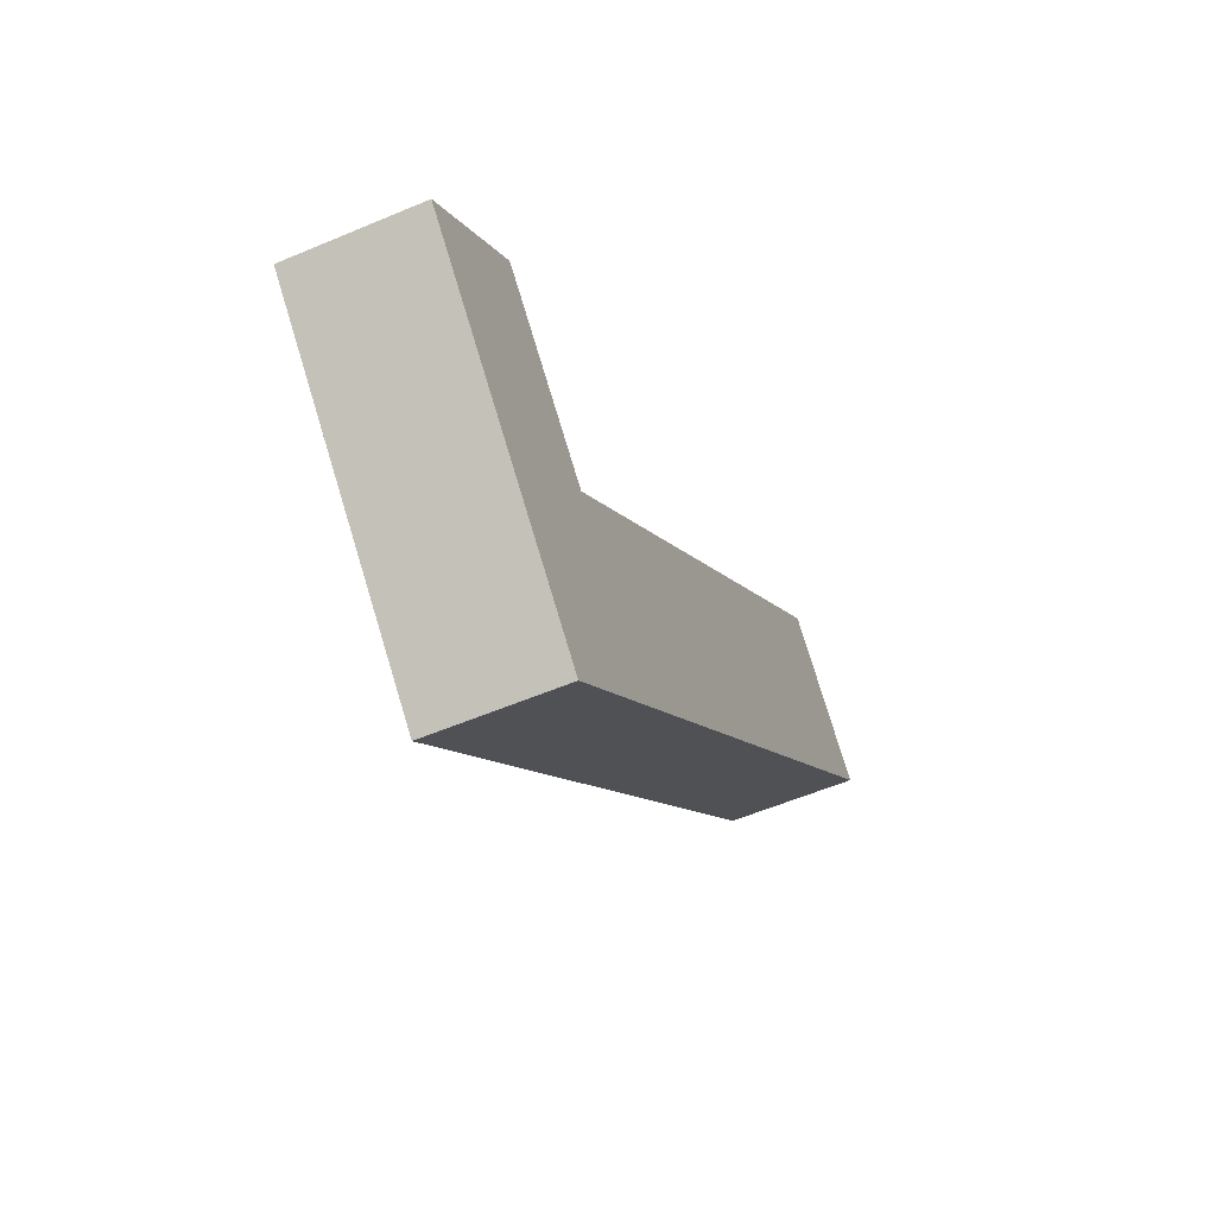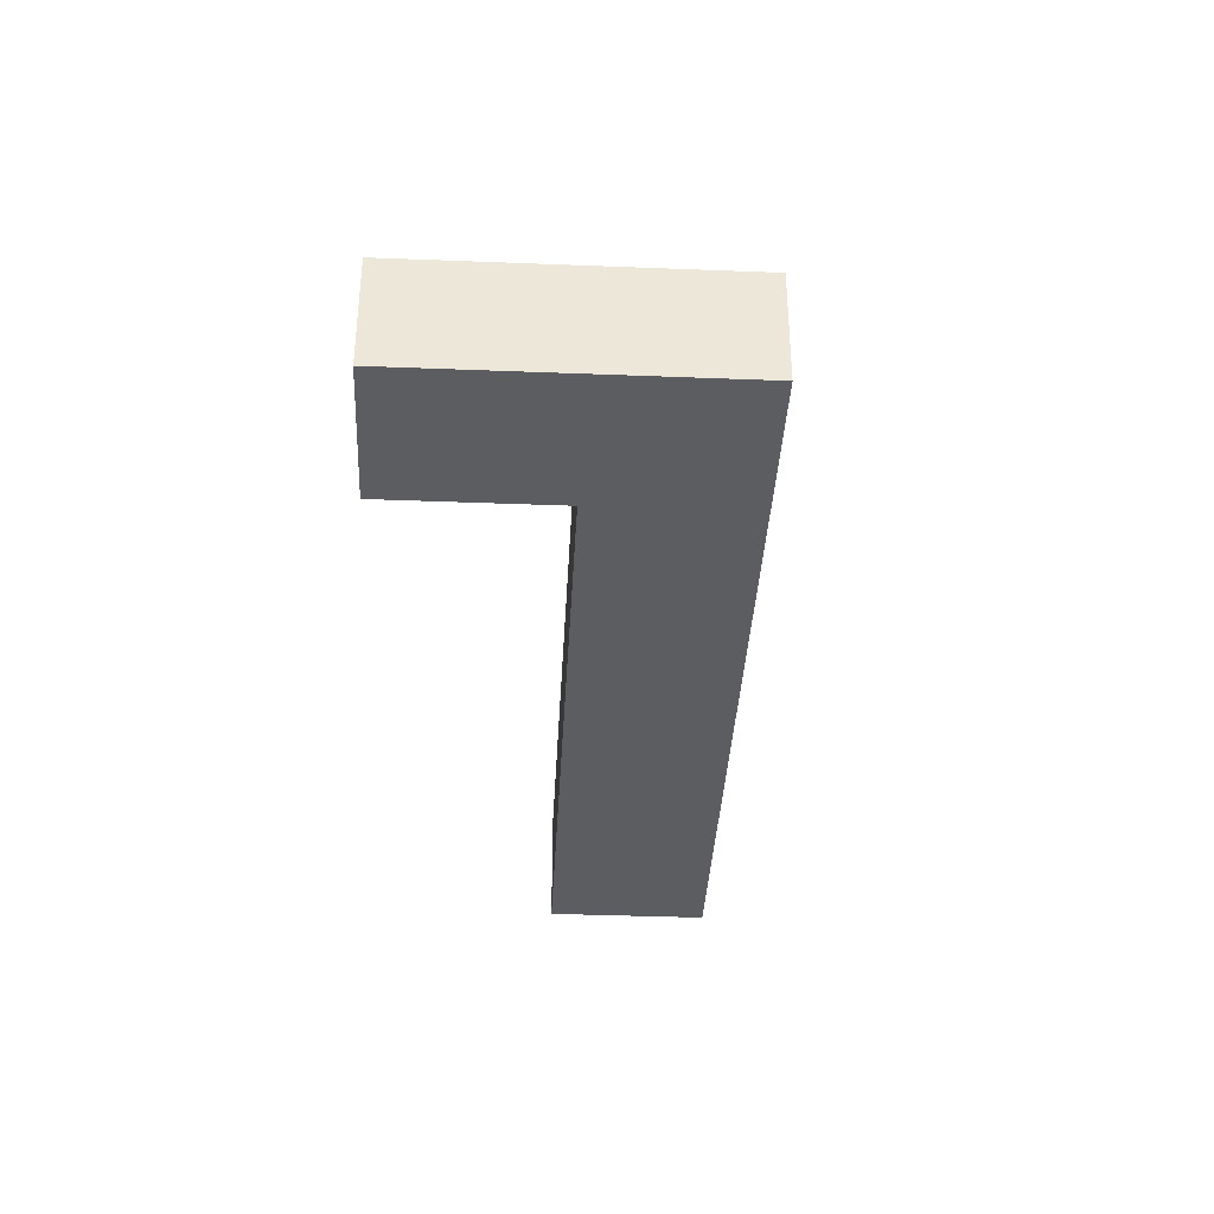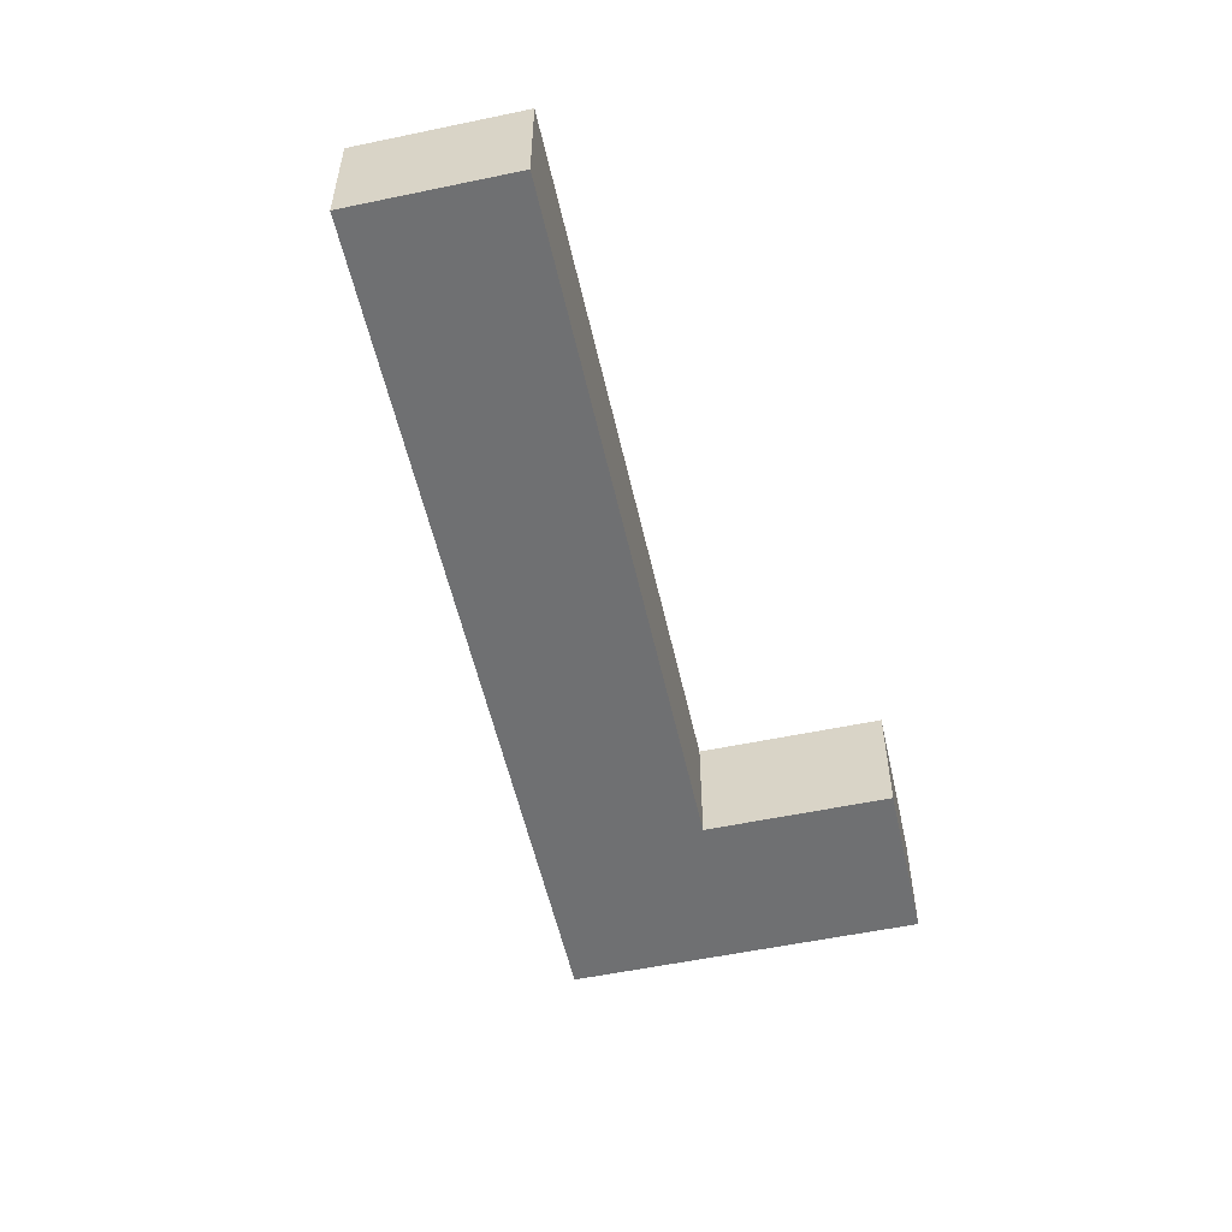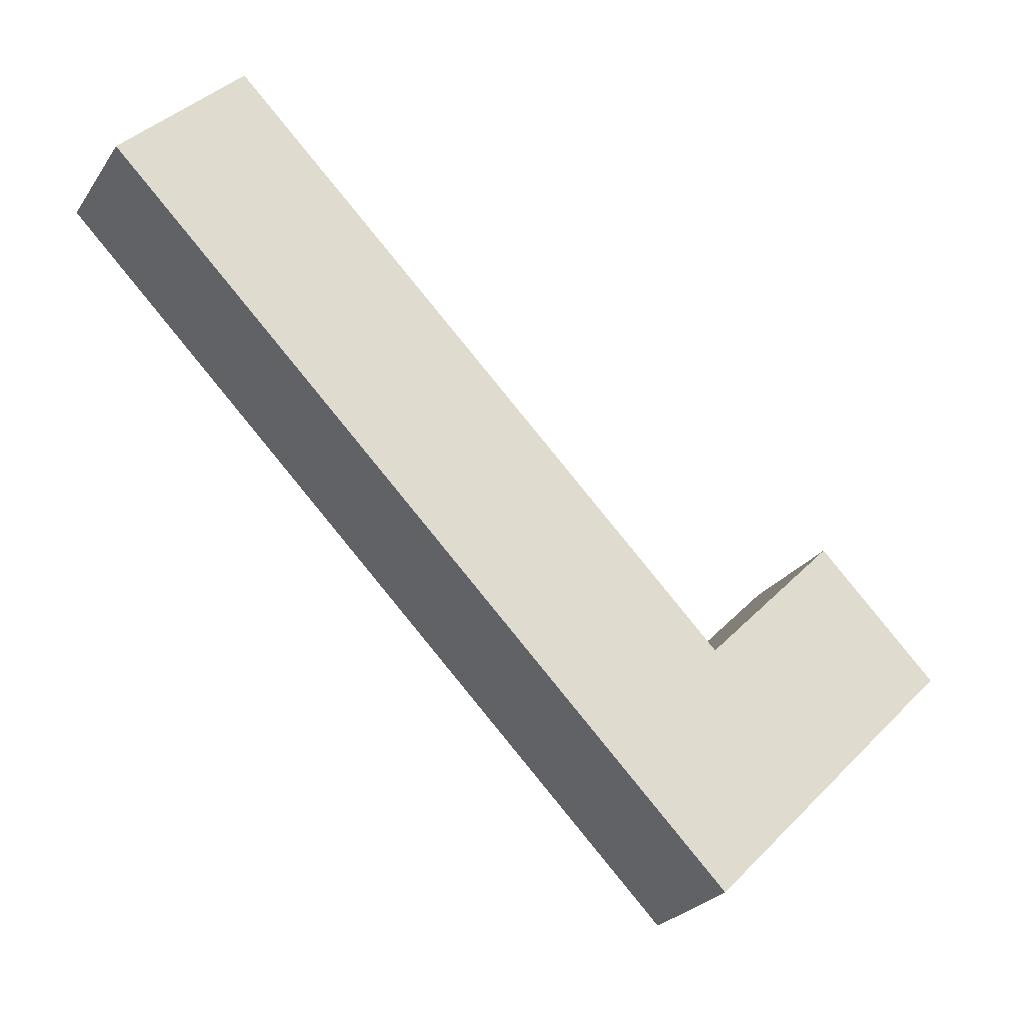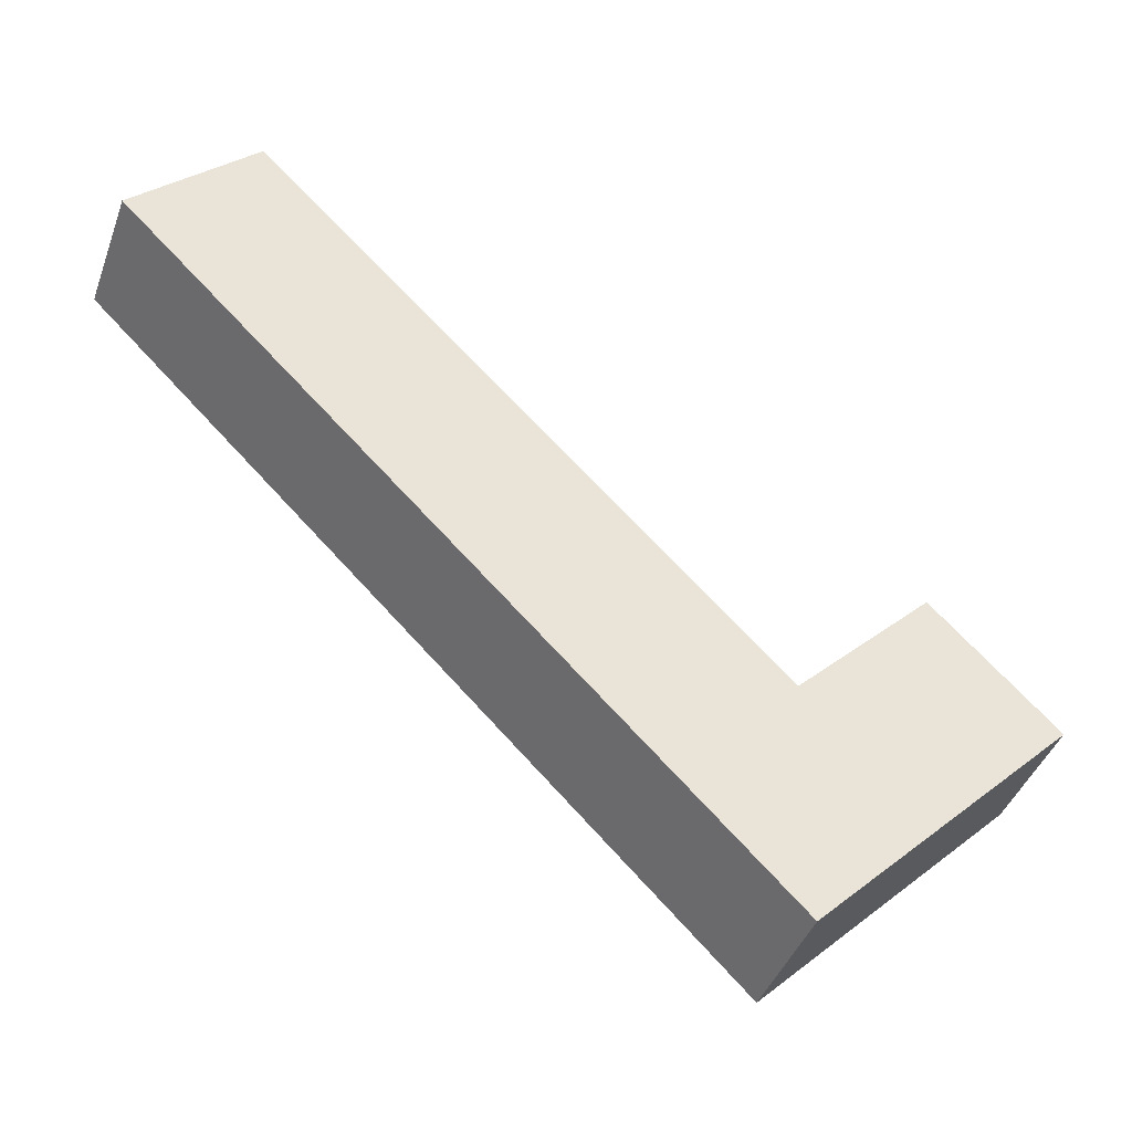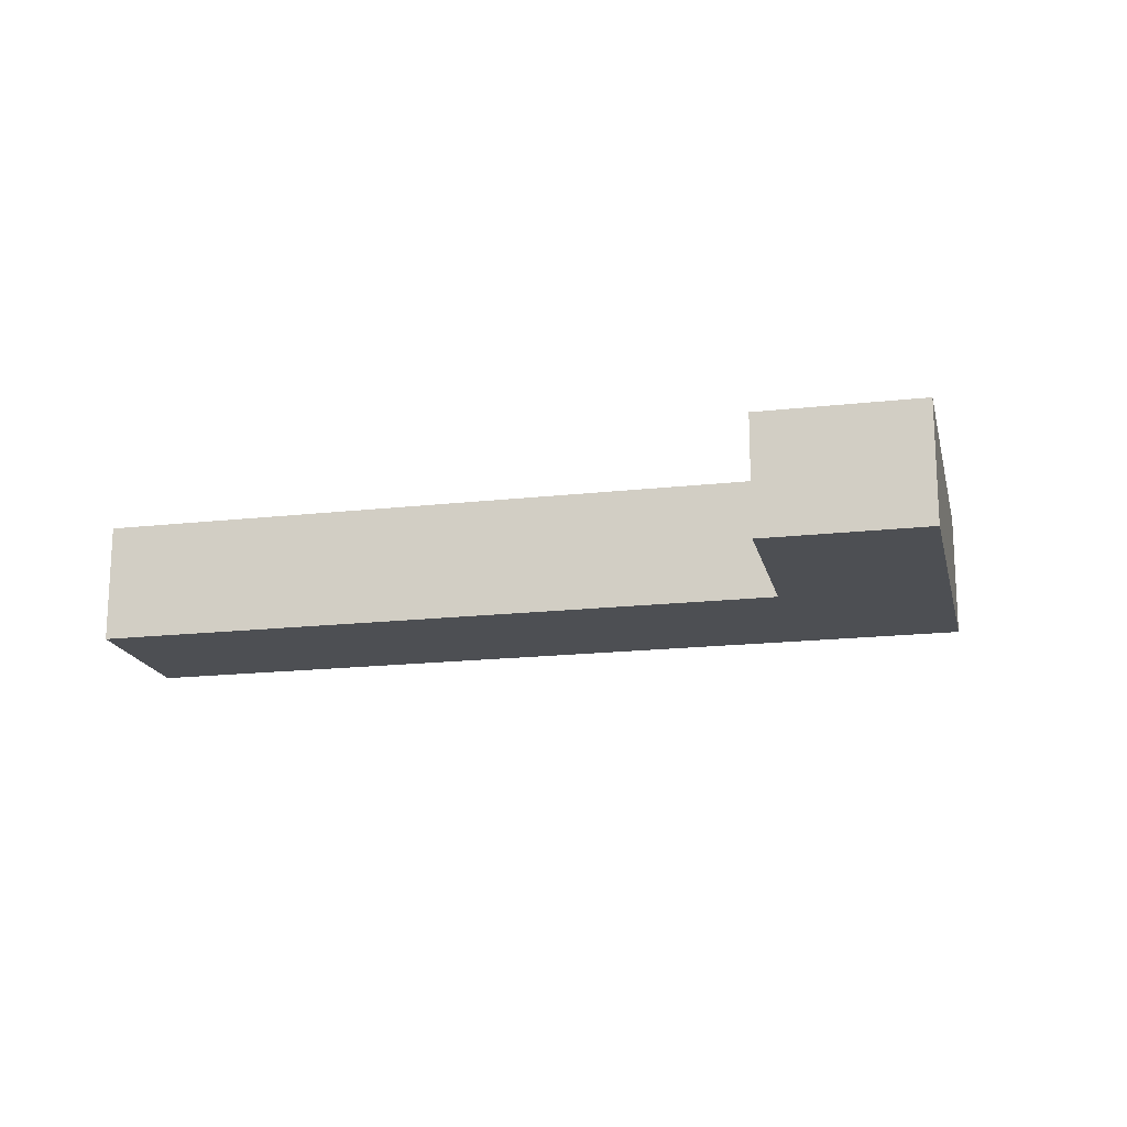
<metadata>
{"format":"obj","ext":"obj","renderer":"f3d","projection":"perspective","resolution":1024,"background":"white","views":[{"elev":-55.7,"azim":-65.9,"up":"+Y"},{"elev":-37.0,"azim":-47.9,"up":"+Z"},{"elev":-54.9,"azim":147.5,"up":"+Z"},{"elev":-25.9,"azim":153.5,"up":"+Y"},{"elev":-42.2,"azim":160.7,"up":"+Y"},{"elev":-17.6,"azim":-122.4,"up":"+Z"}]}
</metadata>
<code>
v 0 -7.071 3.669
v 7.071 0 3.669
v -7.071 0 3.669
v 0 7.071 3.669
v -7.071 0 -3.669
v 0 7.071 -3.669
v 0 -7.071 -3.669
v 7.071 0 -3.669
v 37.08 30.01 -3.669
v 37.08 30.01 3.669
v 30.01 37.08 -3.669
v 30.01 37.08 3.669
v -14.96 7.889 3.669
v -7.889 14.96 3.669
v -7.889 14.96 -3.669
v -14.96 7.889 -3.669
f 1 2 4 3
f 13 14 15 16
f 5 6 8 7
f 7 8 2 1
f 10 9 11 12
f 7 1 3 5
f 2 8 9 10
f 8 6 11 9
f 6 4 12 11
f 4 2 10 12
f 3 4 14 13
f 4 6 15 14
f 6 5 16 15
f 5 3 13 16

</code>
